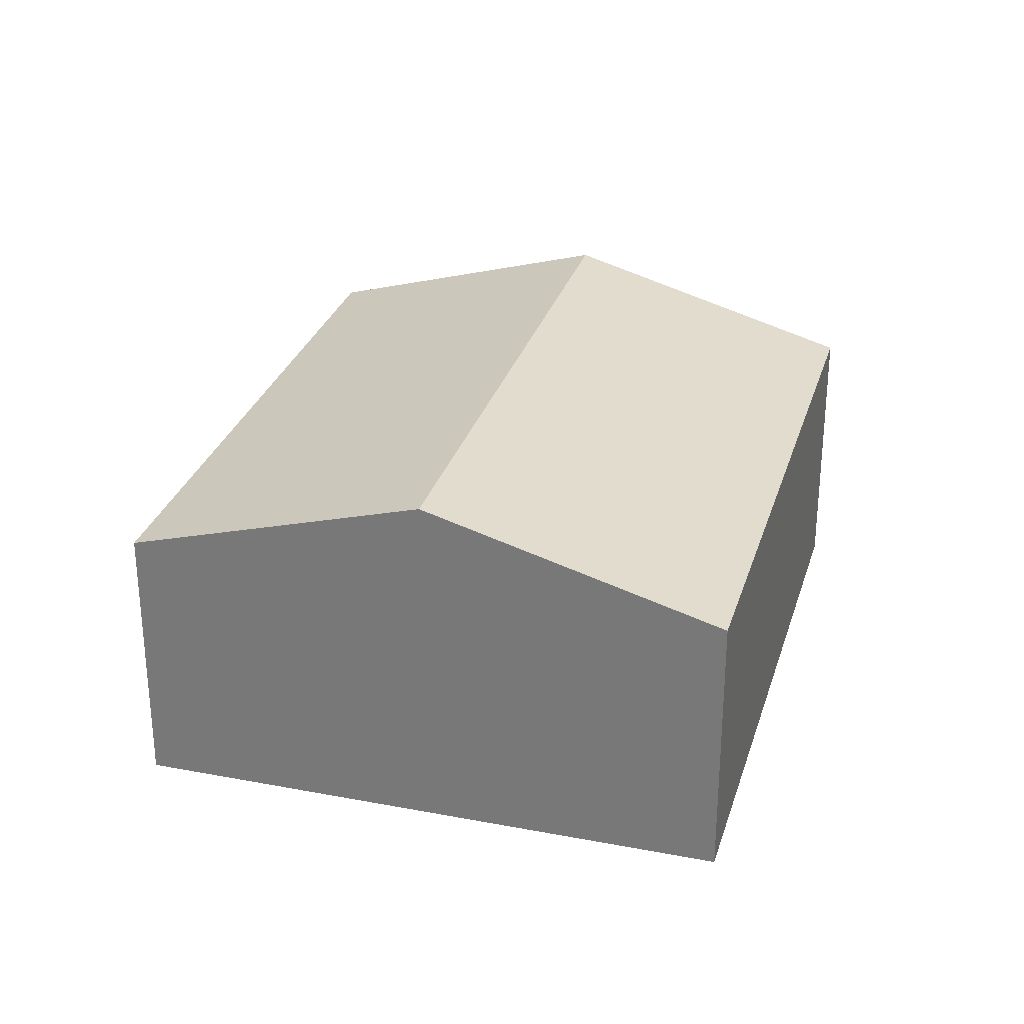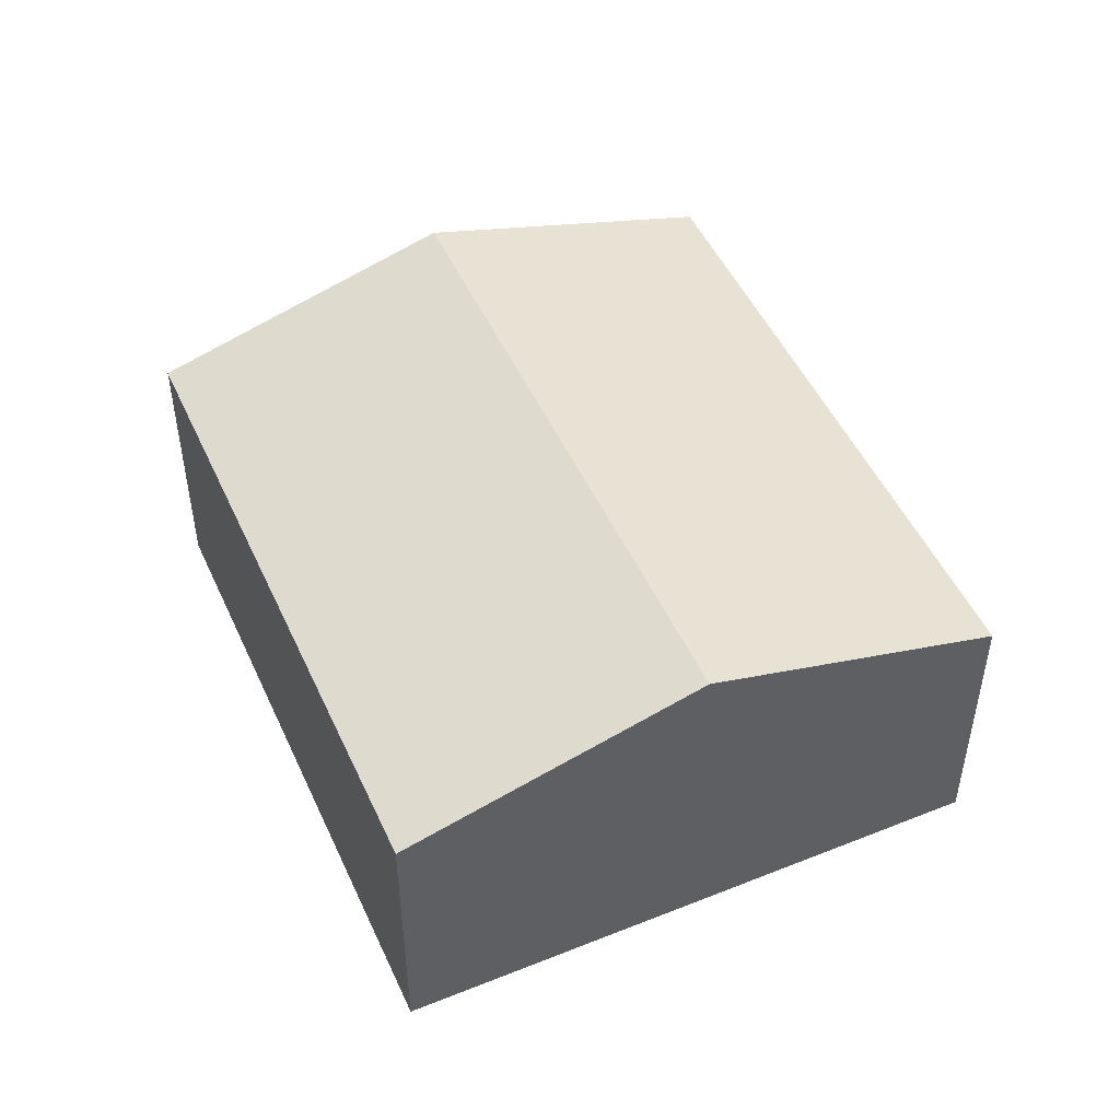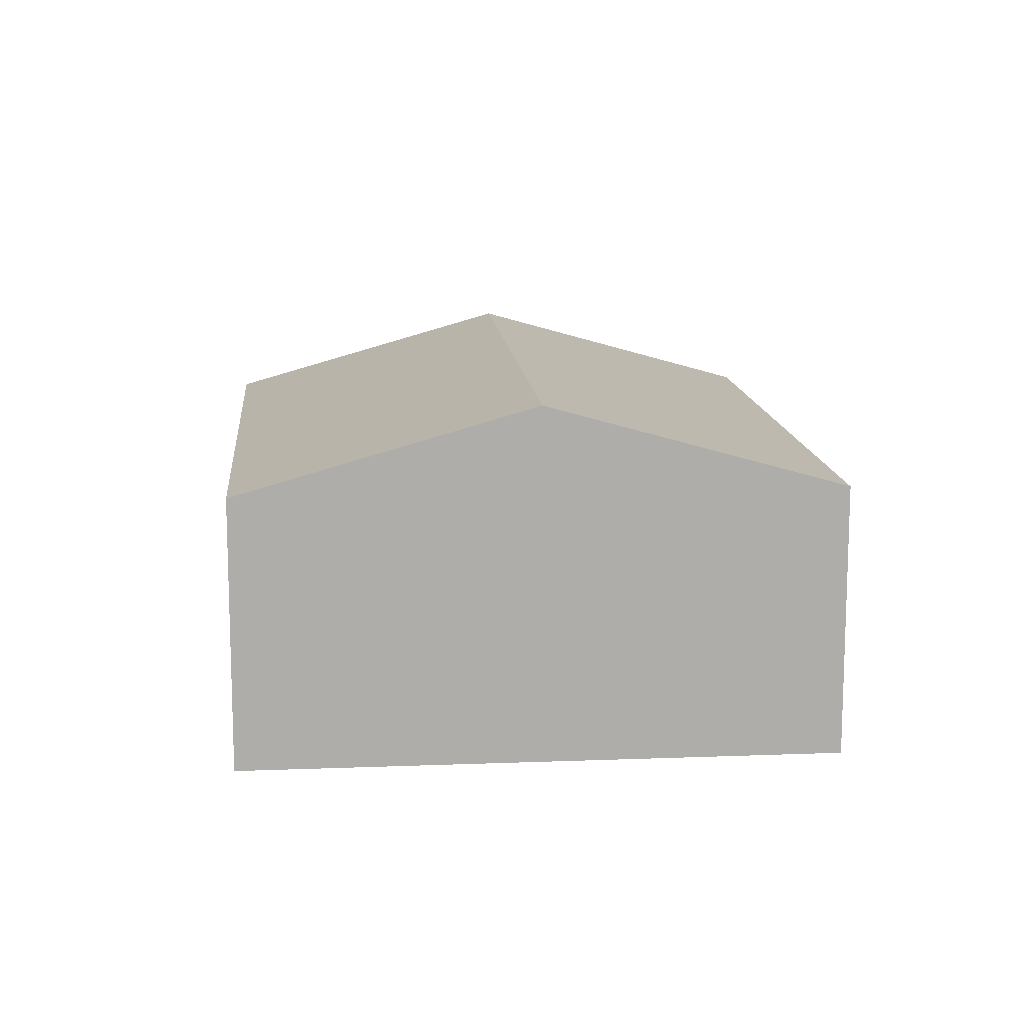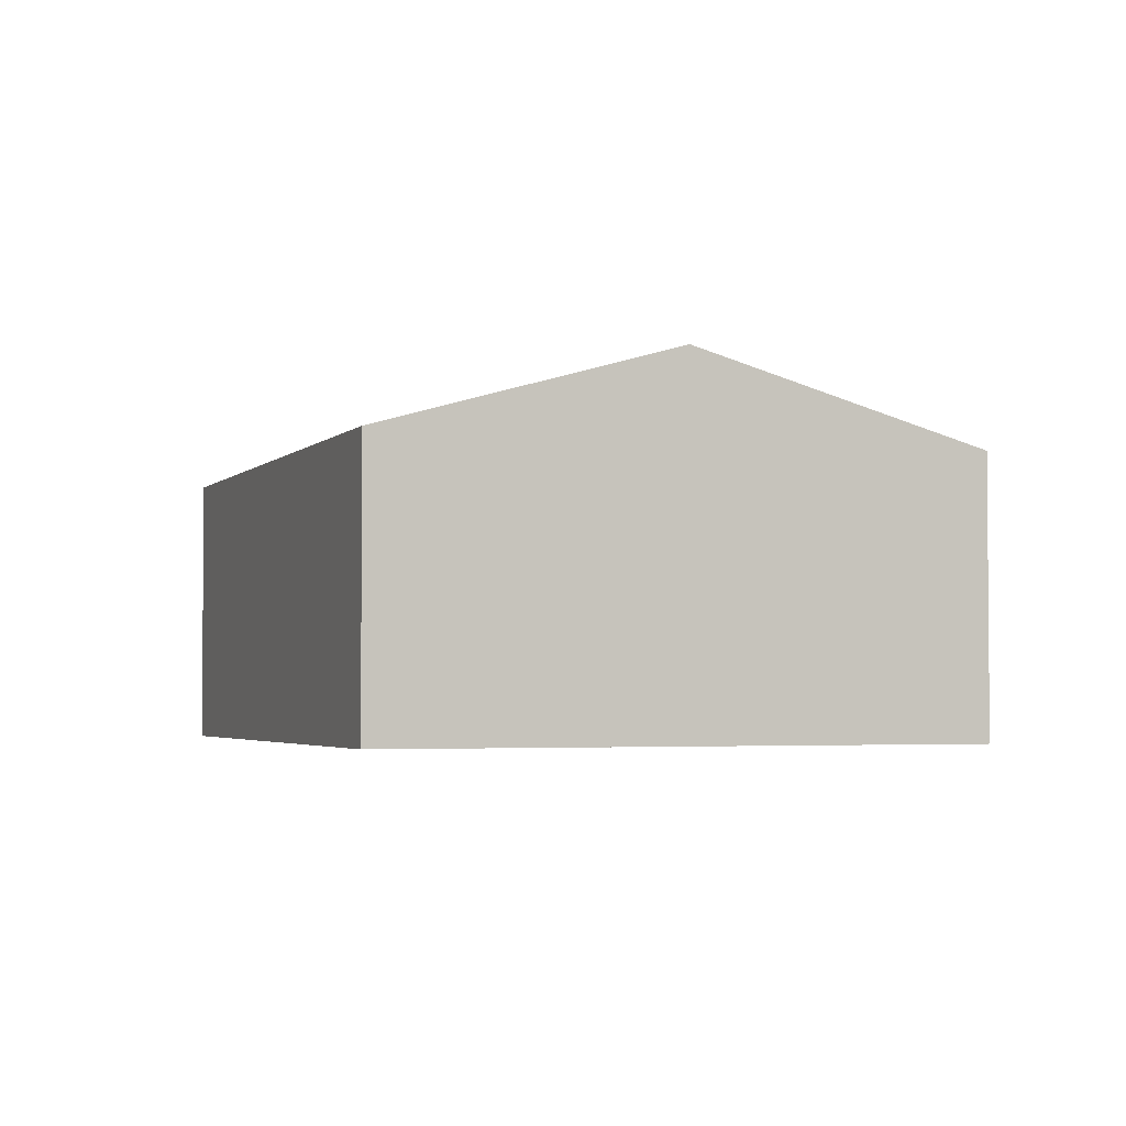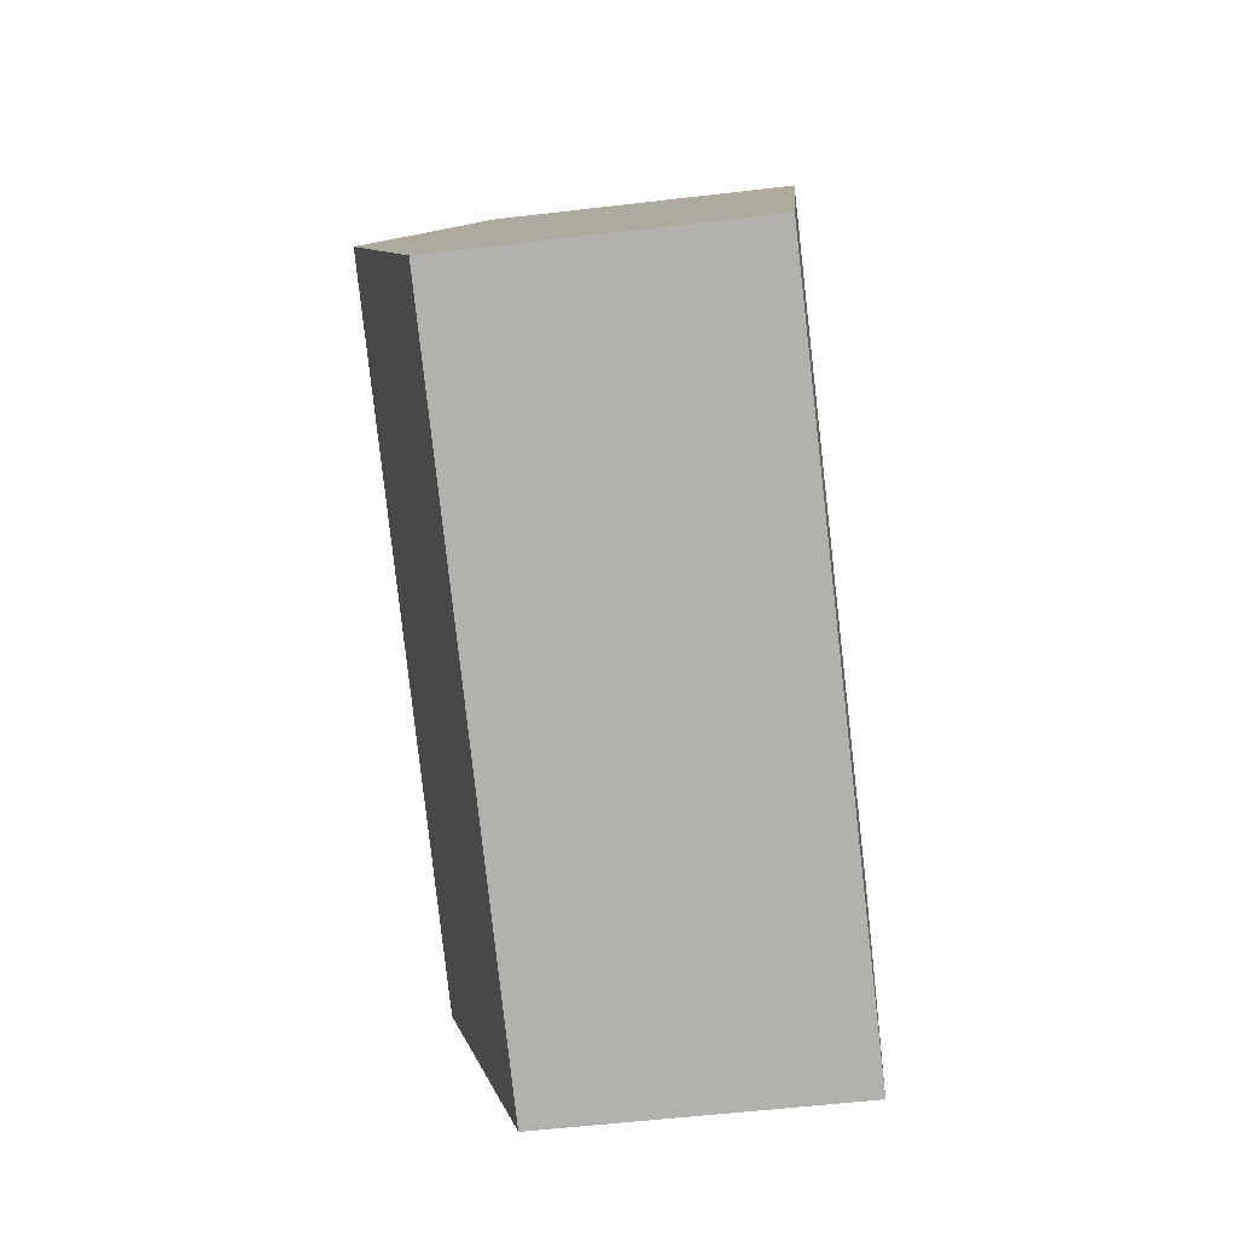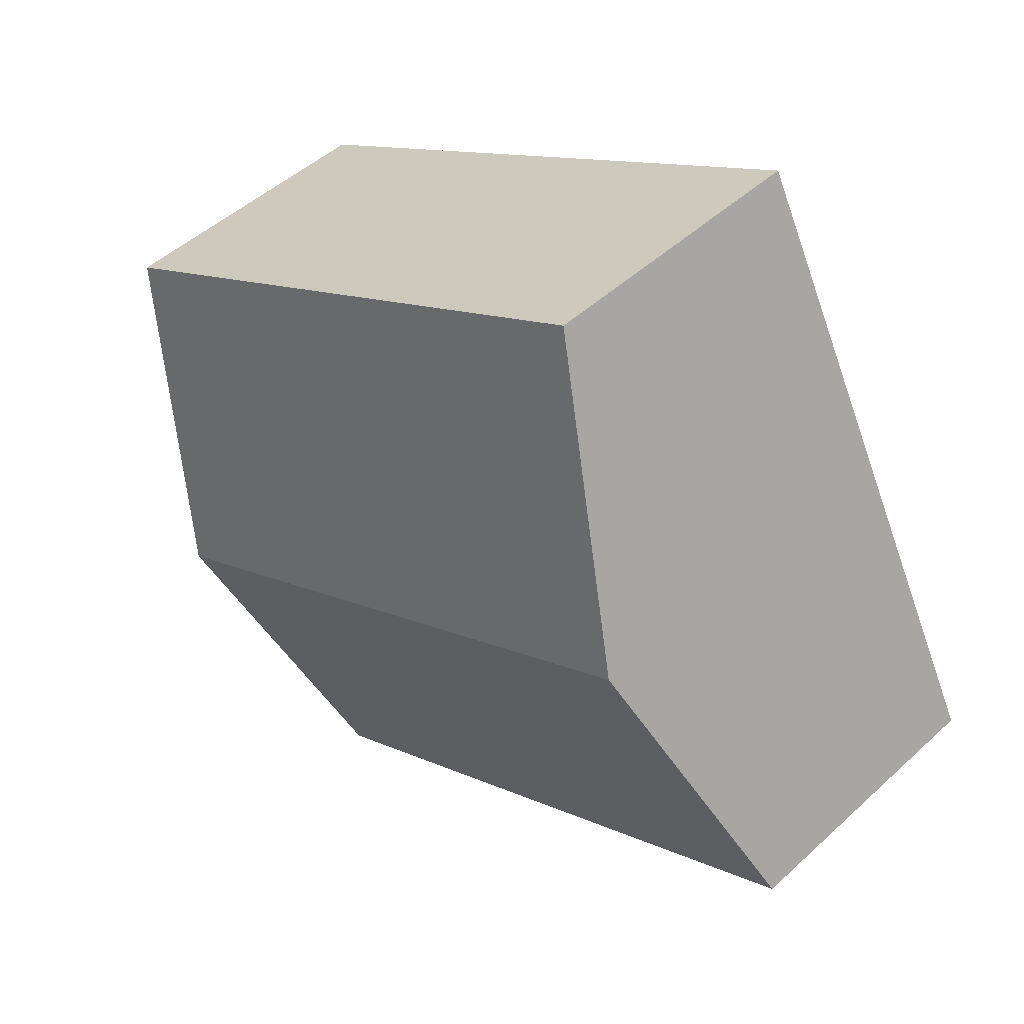
<metadata>
{"format":"obj","ext":"obj","renderer":"f3d","projection":"perspective","resolution":1024,"background":"white","views":[{"elev":29.3,"azim":-46.8,"up":"+Y"},{"elev":49.4,"azim":-86.5,"up":"+Y"},{"elev":13.0,"azim":-67.7,"up":"+Y"},{"elev":-3.1,"azim":-82.9,"up":"+Y"},{"elev":-52.6,"azim":-82.7,"up":"+Z"},{"elev":47.9,"azim":-135.9,"up":"+Z"}]}
</metadata>
<code>
v  0 2.729 1.671e-16
v  7.163 3.576 -0.32
v  5.774 2.729 -2.996
v  1.389 3.576 2.677
v  2.778 2.729 5.353
v  8.552 2.729 2.356
v  5.774 1.835e-16 -2.996
v  0 0 0
v  1.389 -1.639e-16 2.677
v  2.778 -3.278e-16 5.353
v  8.552 -1.443e-16 2.356
v  7.163 1.959e-17 -0.32
g defaultobject
f 1 2 3
f 2 1 4
f 5 2 4
f 2 5 6
f 7 1 3
f 1 7 8
f 8 4 1
f 4 8 5
f 5 8 9
f 5 9 10
f 10 6 5
f 6 10 11
f 2 7 3
f 7 2 6
f 7 6 12
f 12 6 11
f 7 9 8
f 9 7 12
f 9 12 10
f 10 12 11

</code>
